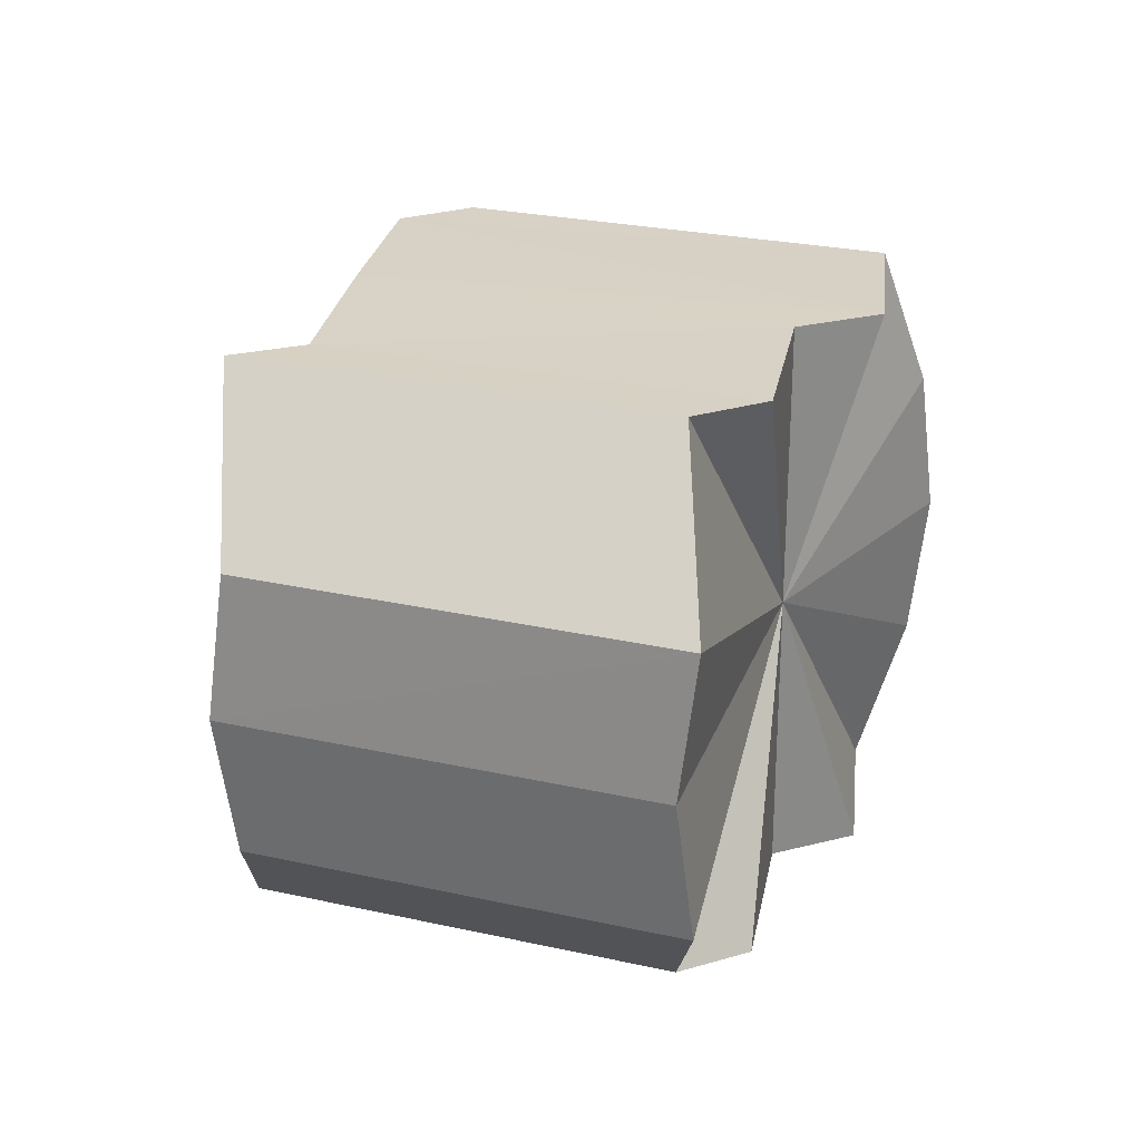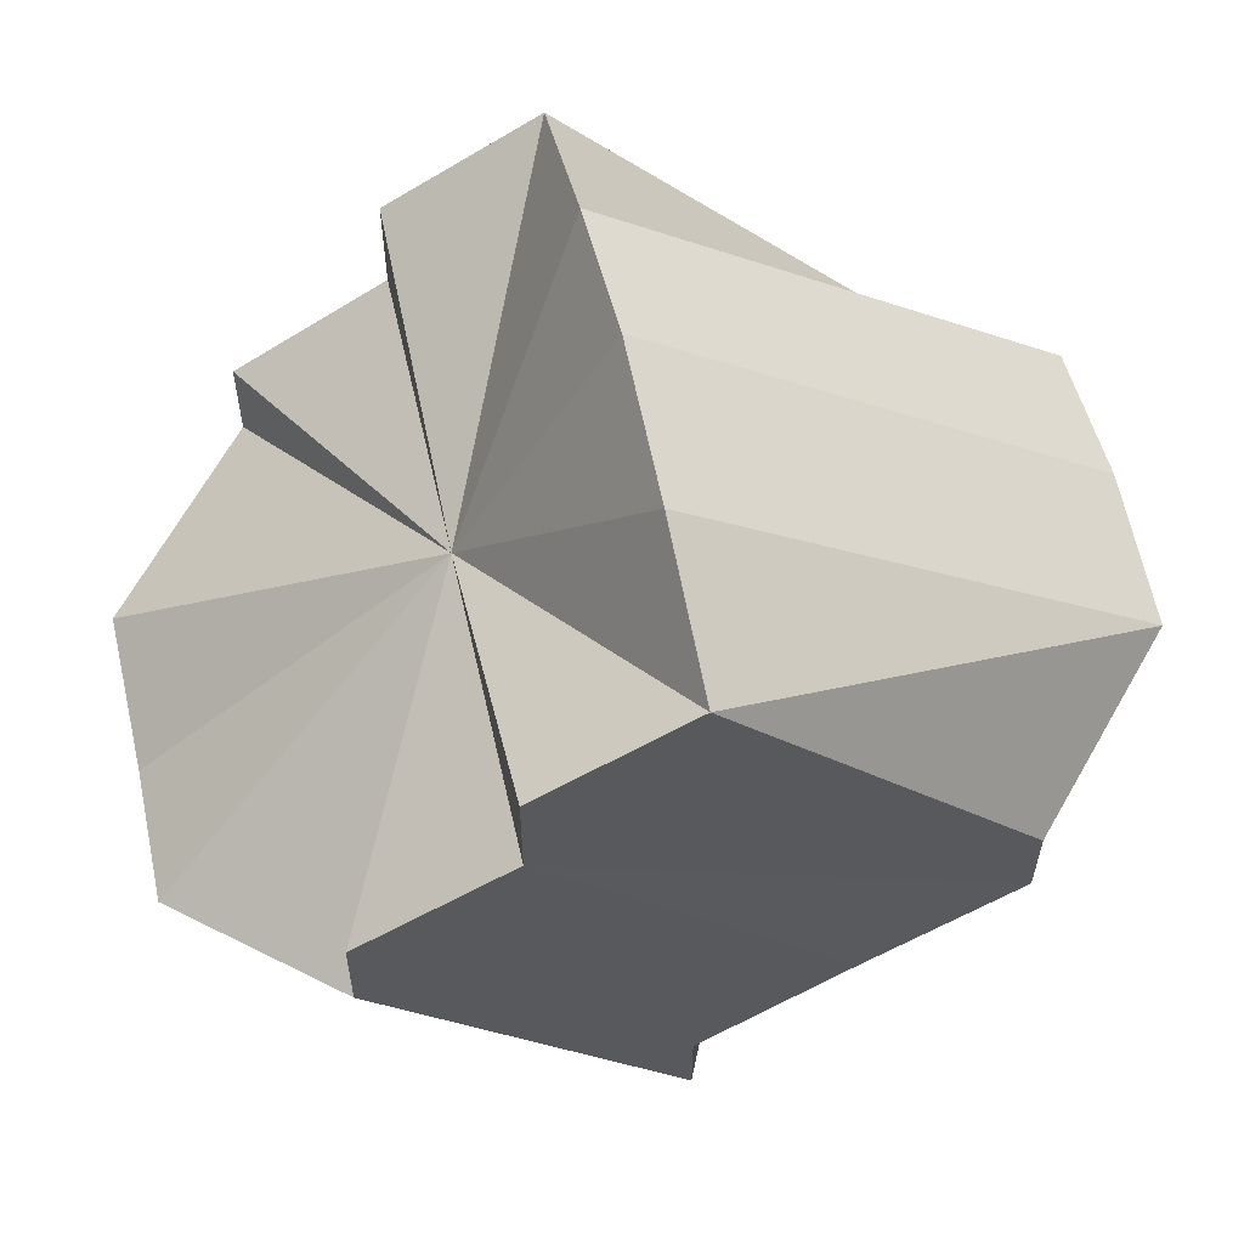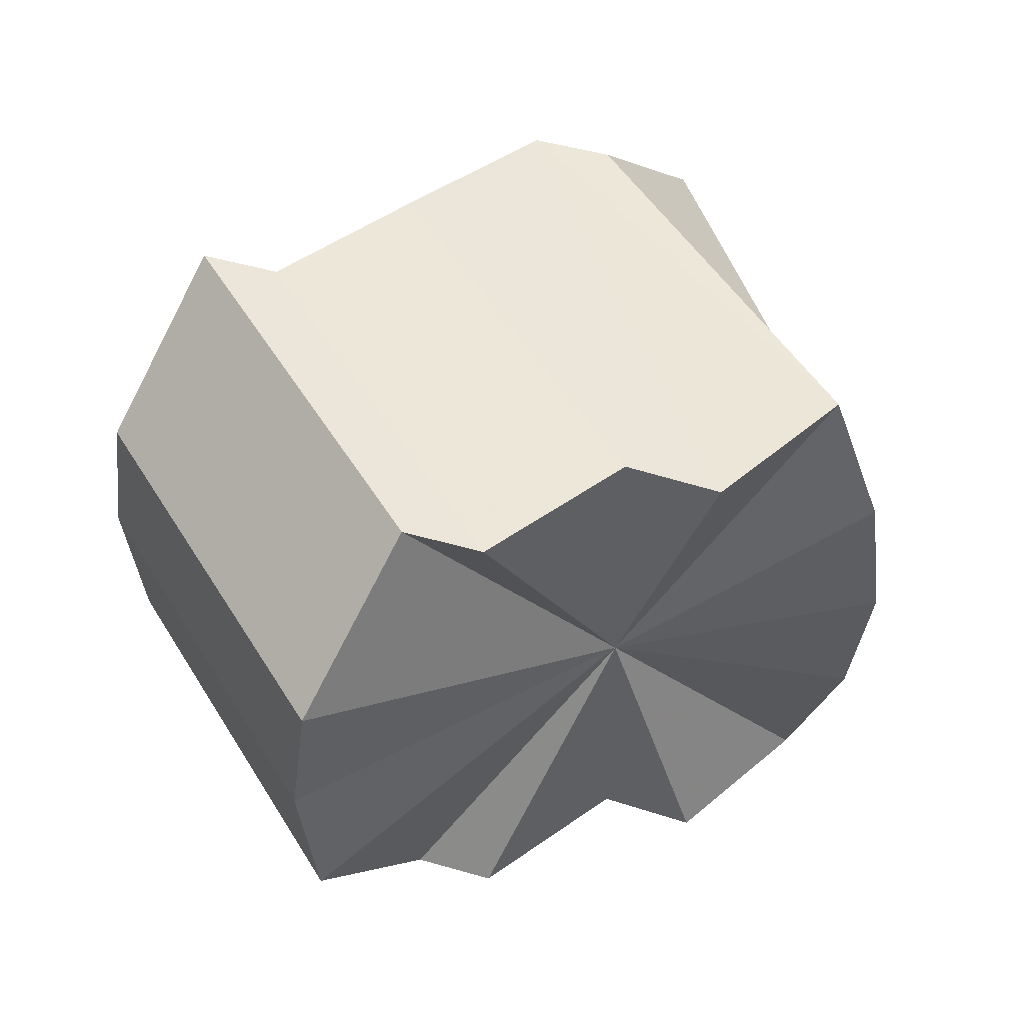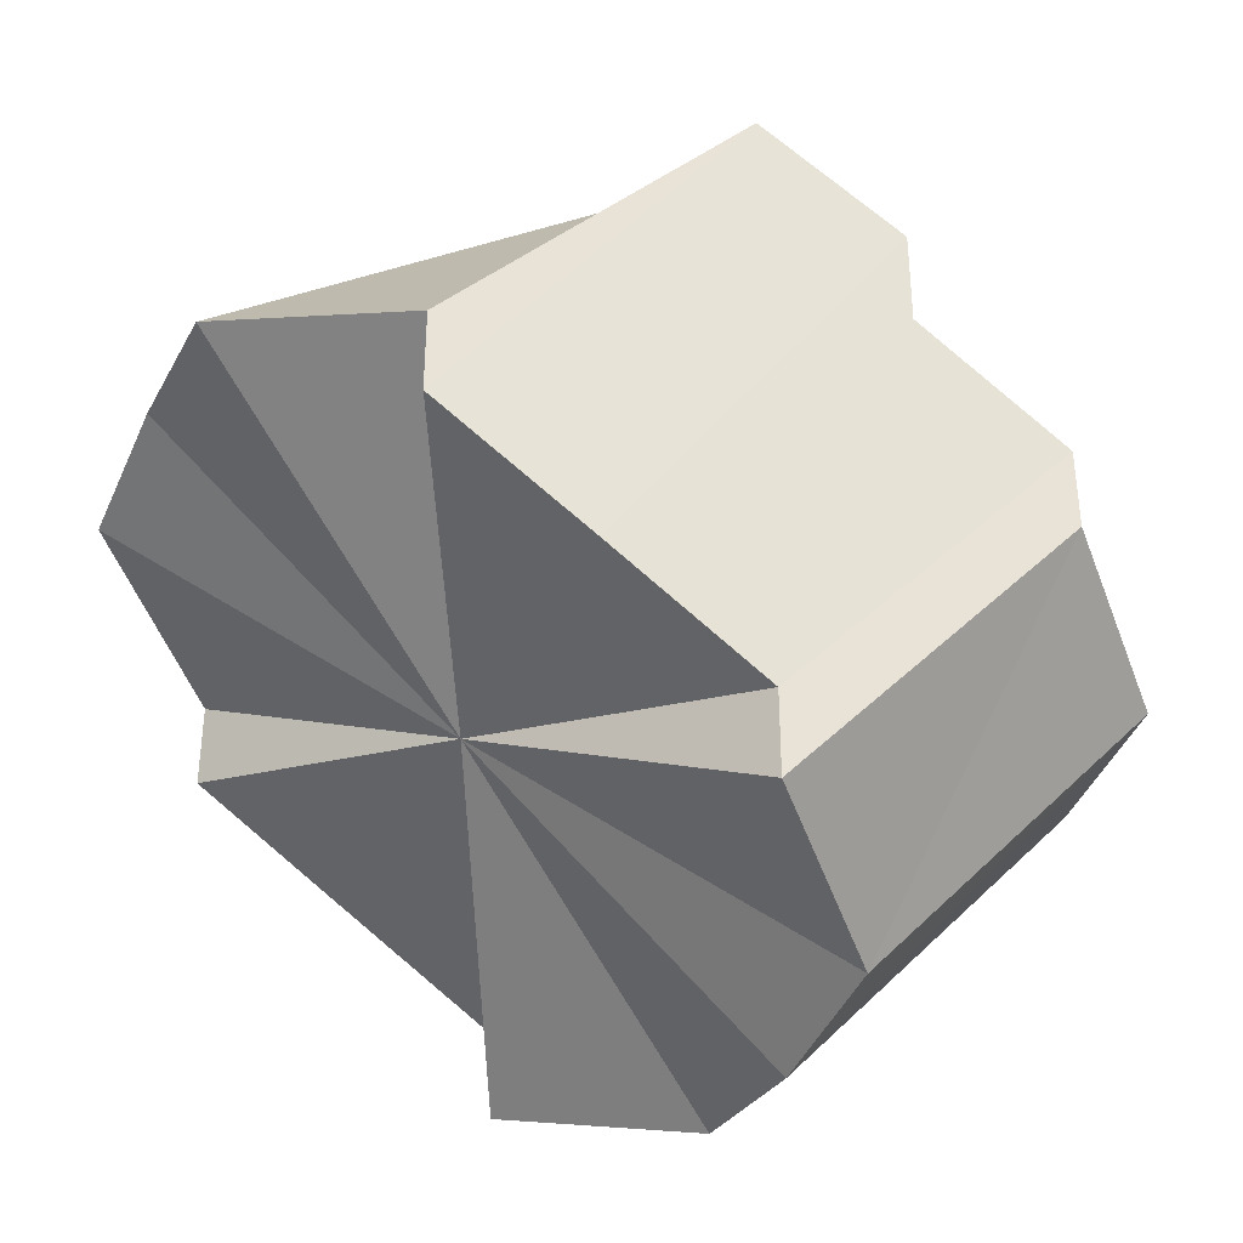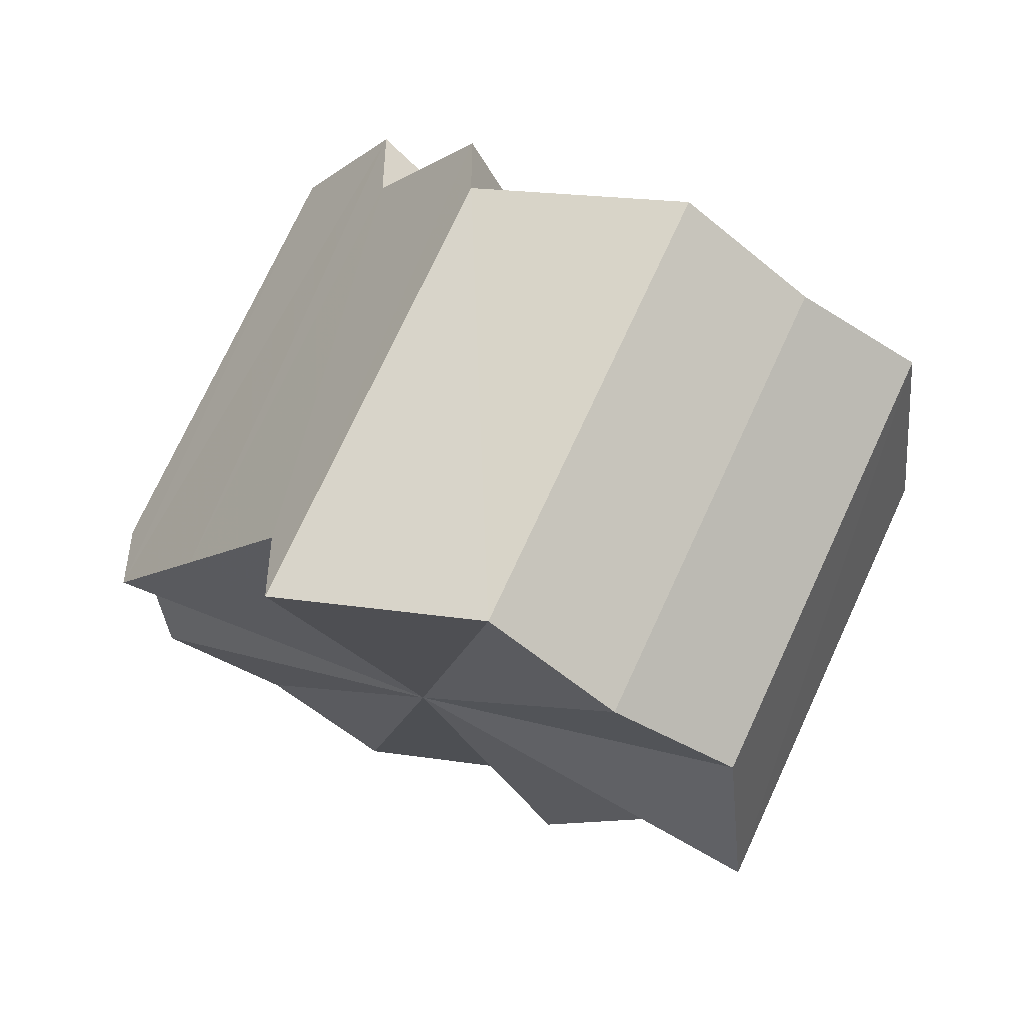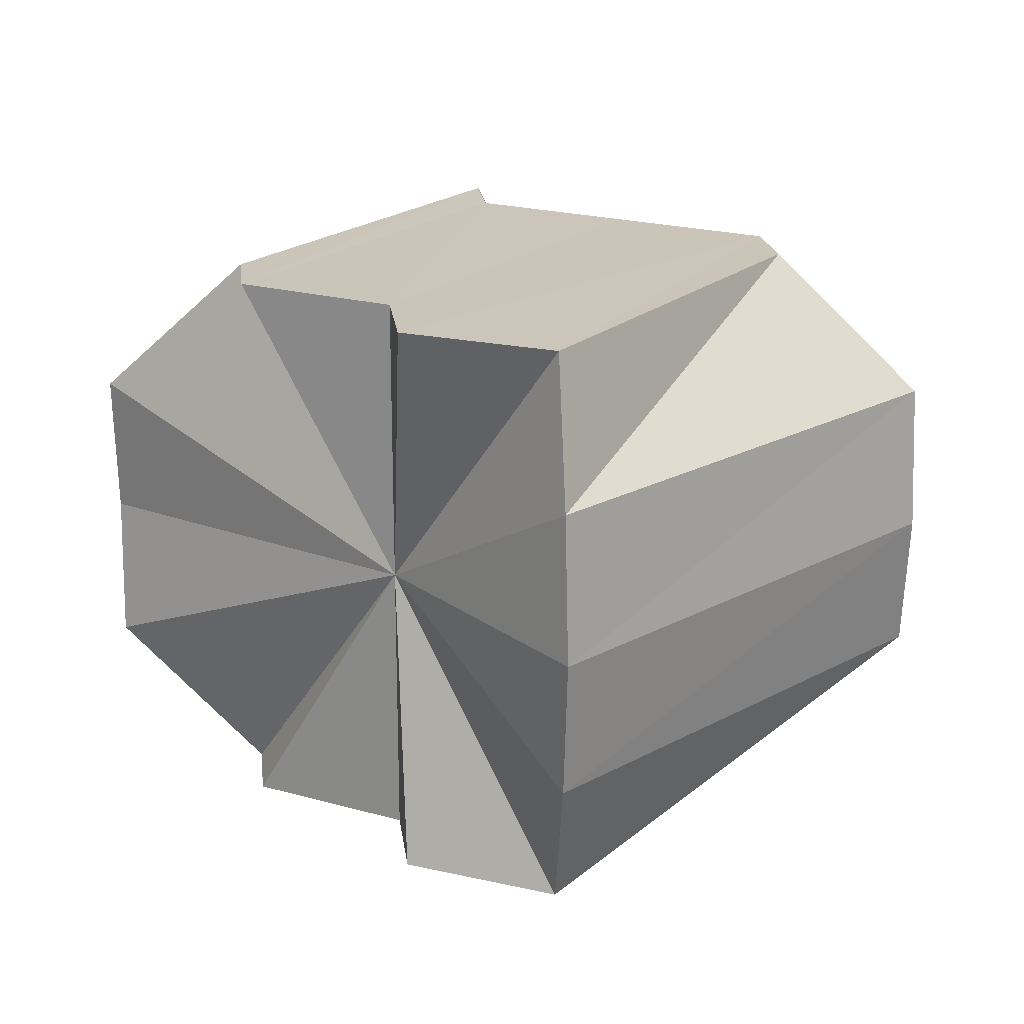
<metadata>
{"format":"obj","ext":"obj","renderer":"f3d","projection":"perspective","resolution":1024,"background":"white","views":[{"elev":27.1,"azim":-113.2,"up":"+Y"},{"elev":58.6,"azim":-12.8,"up":"+Z"},{"elev":49.4,"azim":-71.6,"up":"+Y"},{"elev":-37.0,"azim":156.4,"up":"+Z"},{"elev":-50.2,"azim":-129.3,"up":"+Z"},{"elev":20.8,"azim":-7.2,"up":"+Y"}]}
</metadata>
<code>
o 18574
v 2167 1869 7.294
v 2167 1869 7.287
v 2167 1869 7.271
v 2167 1869 7.3
v 2167 1869 7.278
v 2167 1869 7.306
v 2167 1869 7.283
v 2167 1869 7.31
v 2167 1869 7.287
v 2167 1869 7.311
v 2167 1869 7.288
v 2167 1869 7.31
v 2167 1869 7.287
v 2167 1869 7.306
v 2167 1869 7.283
v 2167 1869 7.3
v 2167 1869 7.278
v 2167 1869 7.294
v 2167 1869 7.271
v 2167 1869 7.287
v 2167 1869 7.264
v 2167 1869 7.259
v 2167 1869 7.287
v 2167 1869 7.281
v 2167 1869 7.271
v 2167 1869 7.278
v 2167 1869 7.255
v 2167 1869 7.276
v 2167 1869 7.254
v 2167 1869 7.278
v 2167 1869 7.255
v 2167 1869 7.281
v 2167 1869 7.259
v 2167 1869 7.264
v 2167 1869 7.281
v 2167 1869 7.271
v 2167 1869 7.264
v 2167 1869 7.278
v 2167 1869 7.283
v 2167 1869 7.287
v 2167 1869 7.288
v 2167 1869 7.287
v 2167 1869 7.283
v 2167 1869 7.278
v 2167 1869 7.271
v 2167 1869 7.264
v 2167 1869 7.255
v 2167 1869 7.259
v 2167 1869 7.254
v 2167 1869 7.255
v 2167 1869 7.259
v 2167 1869 7.271
v 2167 1869 7.287
v 2167 1869 7.264
v 2167 1869 7.278
v 2167 1869 7.294
v 2167 1869 7.283
v 2167 1869 7.3
v 2167 1869 7.287
v 2167 1869 7.306
v 2167 1869 7.288
v 2167 1869 7.31
v 2167 1869 7.287
v 2167 1869 7.311
v 2167 1869 7.283
v 2167 1869 7.31
v 2167 1869 7.278
v 2167 1869 7.306
v 2167 1869 7.271
v 2167 1869 7.3
v 2167 1869 7.264
v 2167 1869 7.294
v 2167 1869 7.259
v 2167 1869 7.278
v 2167 1869 7.255
v 2167 1869 7.276
v 2167 1869 7.254
v 2167 1869 7.278
v 2167 1869 7.255
v 2167 1869 7.281
v 2167 1869 7.259
v 2167 1869 7.294
v 2167 1869 7.287
v 2167 1869 7.294
v 2167 1869 7.281
v 2167 1869 7.3
v 2167 1869 7.278
v 2167 1869 7.306
v 2167 1869 7.276
v 2167 1869 7.31
v 2167 1869 7.278
v 2167 1869 7.311
v 2167 1869 7.281
v 2167 1869 7.31
v 2167 1869 7.287
v 2167 1869 7.306
v 2167 1869 7.294
v 2167 1869 7.3
f 1 2 3
f 4 1 5
f 6 4 7
f 8 6 9
f 10 8 11
f 12 10 13
f 14 12 15
f 16 14 17
f 18 16 19
f 20 18 21
f 22 23 21
f 24 20 22
f 25 22 21
f 26 24 27
f 28 26 29
f 30 28 31
f 32 30 33
f 2 32 34
f 34 35 33
f 25 34 33
f 25 36 37
f 25 38 36
f 25 39 38
f 25 40 39
f 25 41 40
f 25 42 41
f 25 43 42
f 25 44 43
f 25 45 44
f 25 46 45
f 25 47 48
f 25 49 47
f 25 50 49
f 25 51 50
f 52 53 54
f 55 56 52
f 57 58 55
f 59 60 57
f 61 62 59
f 63 64 61
f 65 66 63
f 67 68 65
f 69 70 67
f 71 72 69
f 73 74 75
f 75 76 77
f 77 78 79
f 79 80 81
f 82 83 84
f 82 85 83
f 82 84 86
f 82 87 85
f 82 86 88
f 82 89 87
f 82 88 90
f 82 91 89
f 82 90 92
f 82 93 91
f 82 92 94
f 82 95 93
f 82 94 96
f 82 97 95
f 82 96 98
f 82 98 97

</code>
